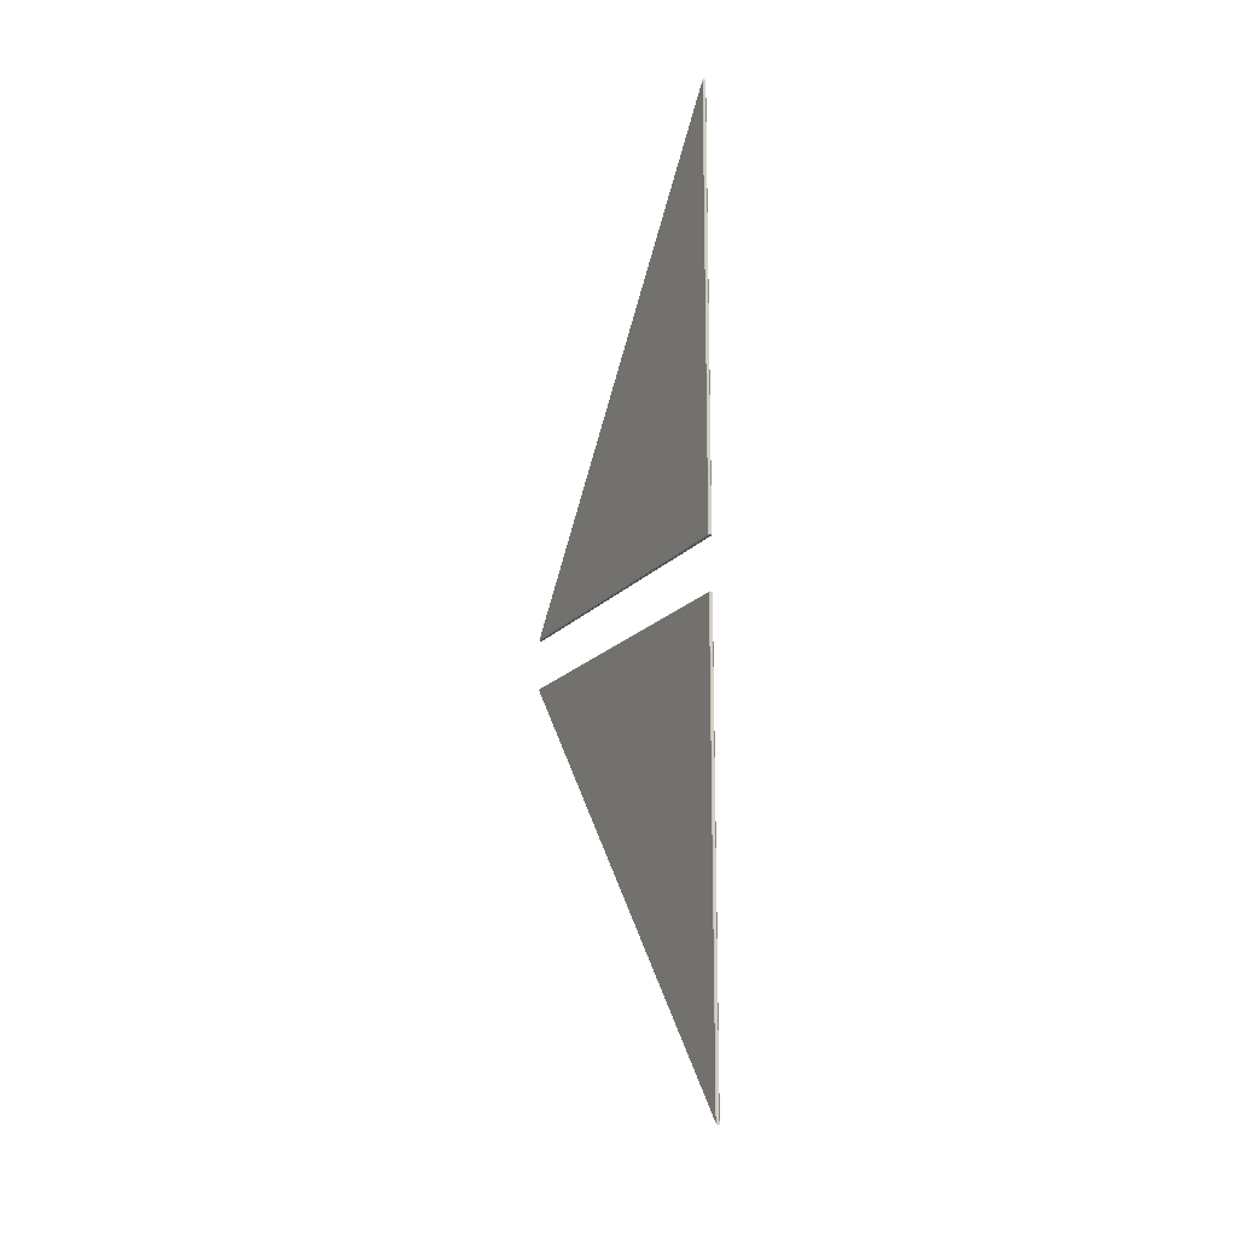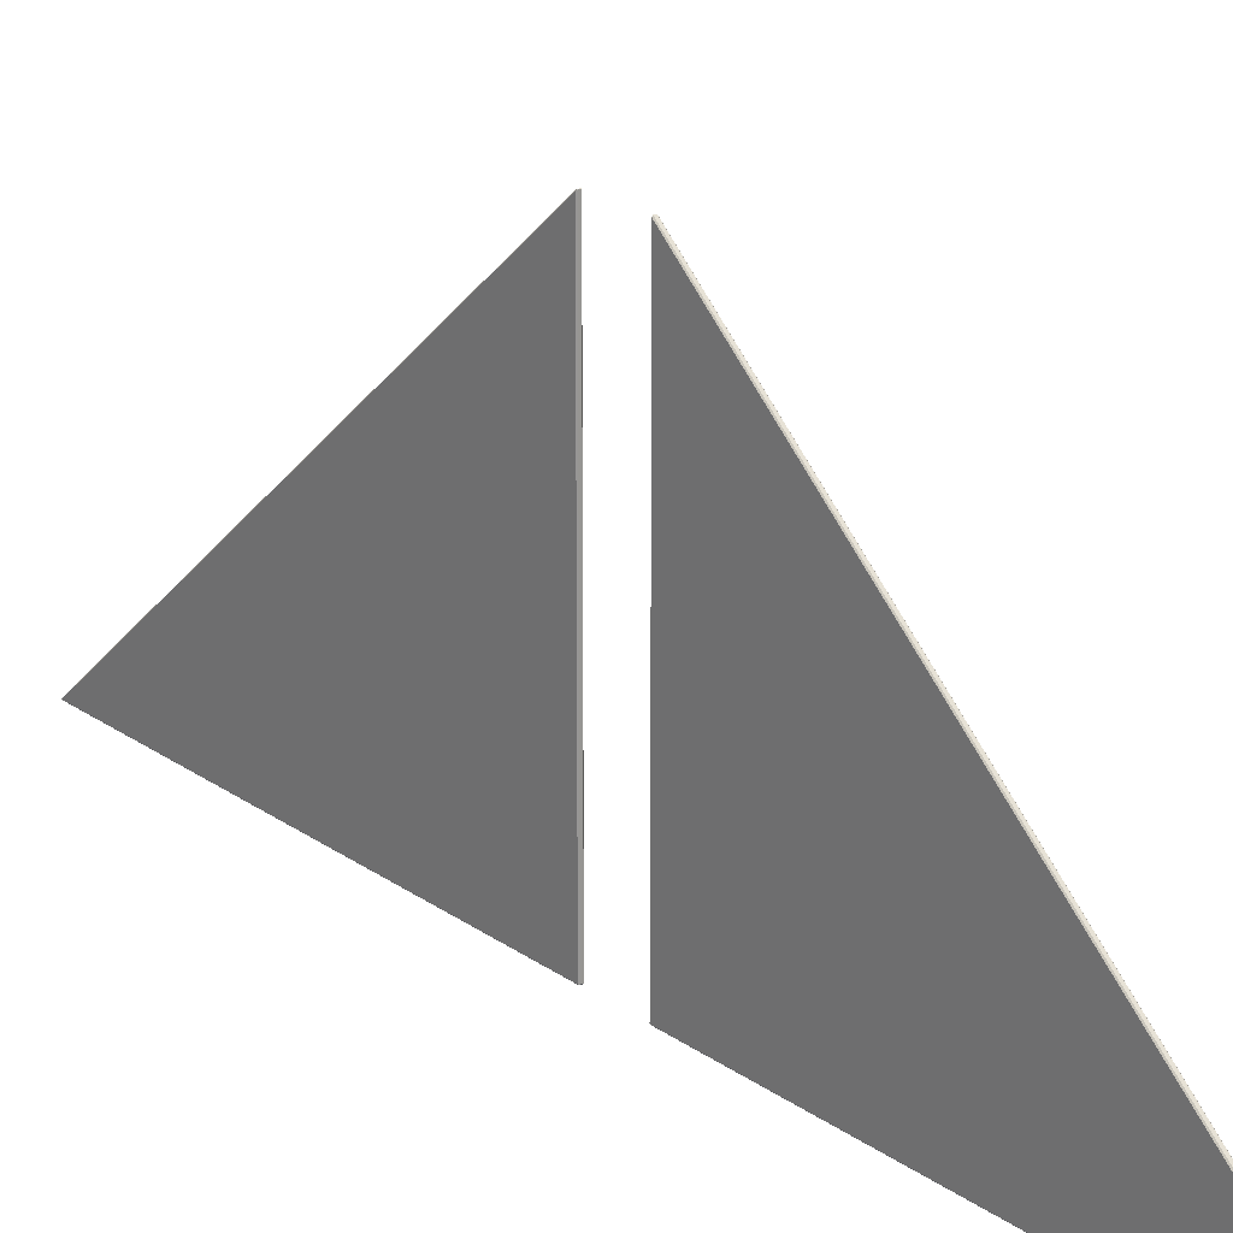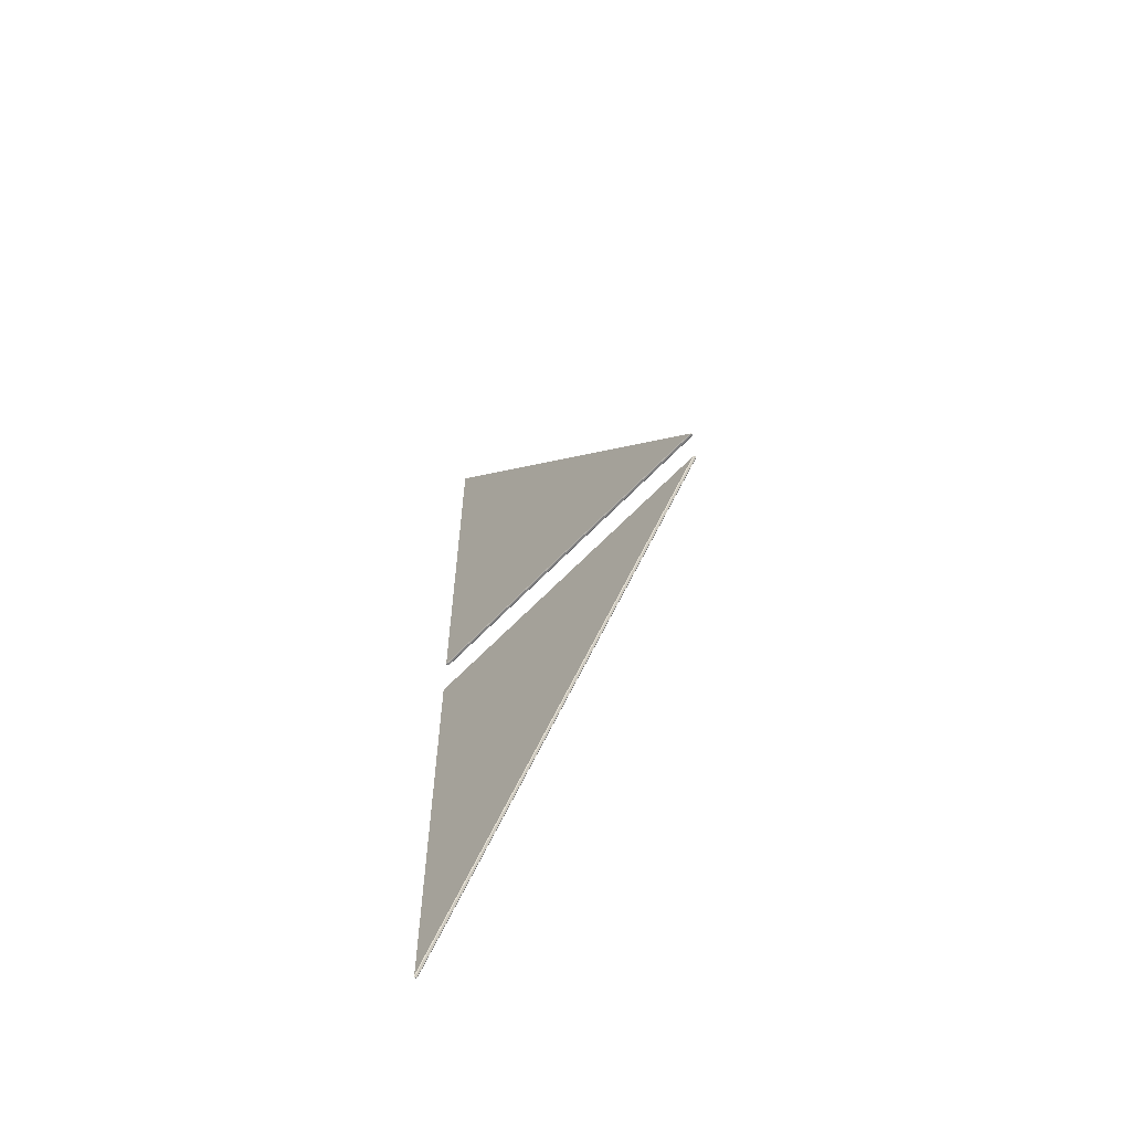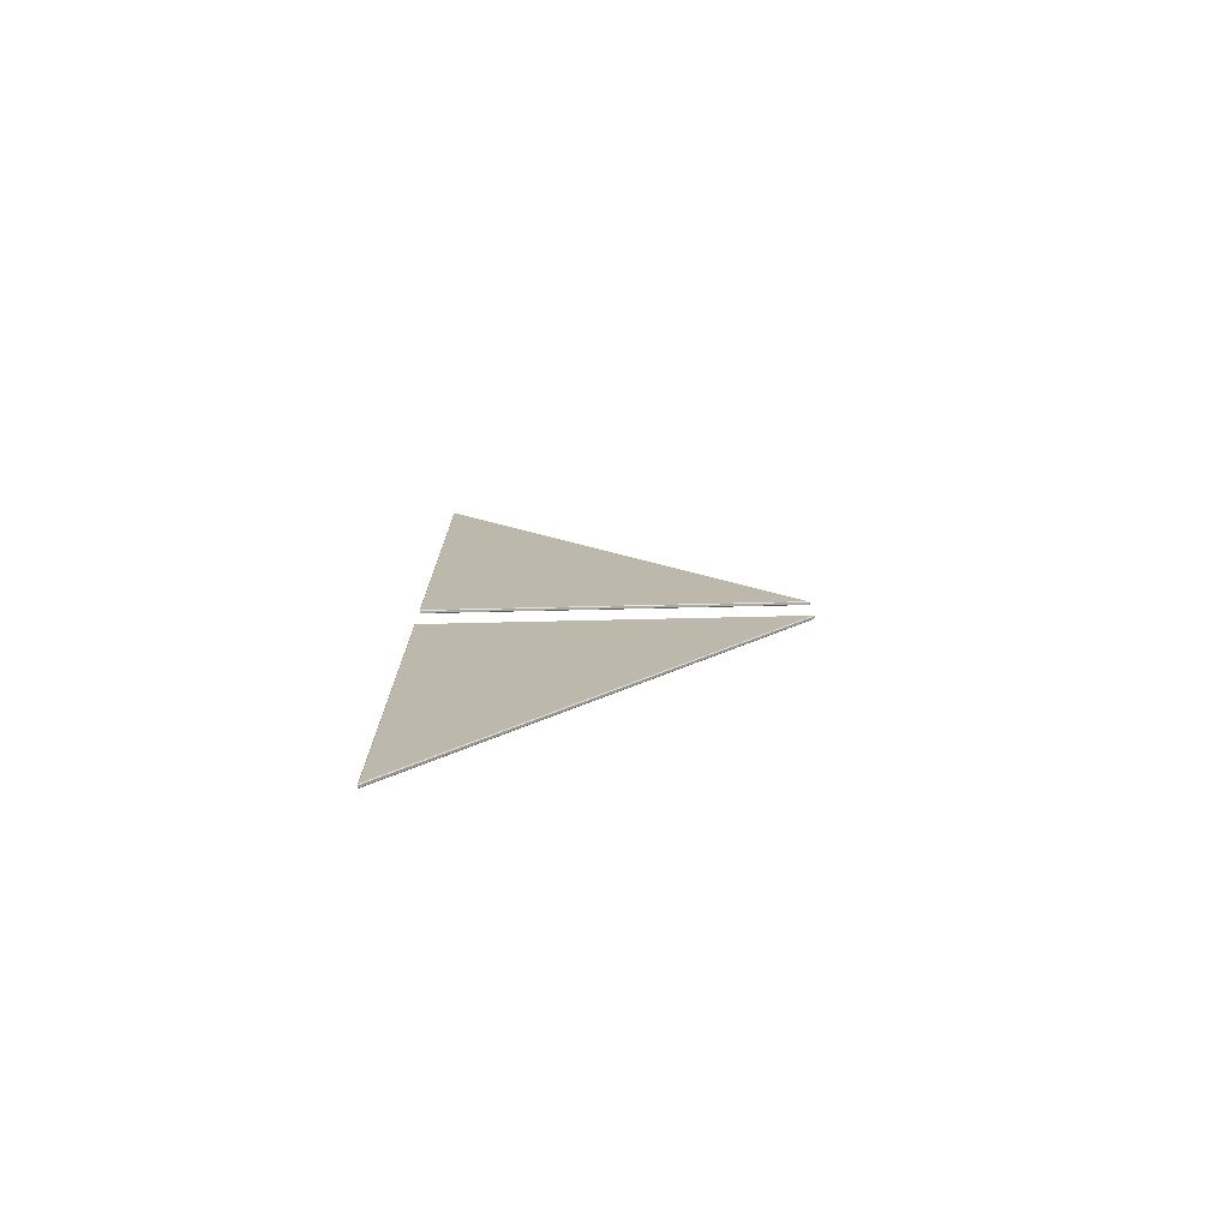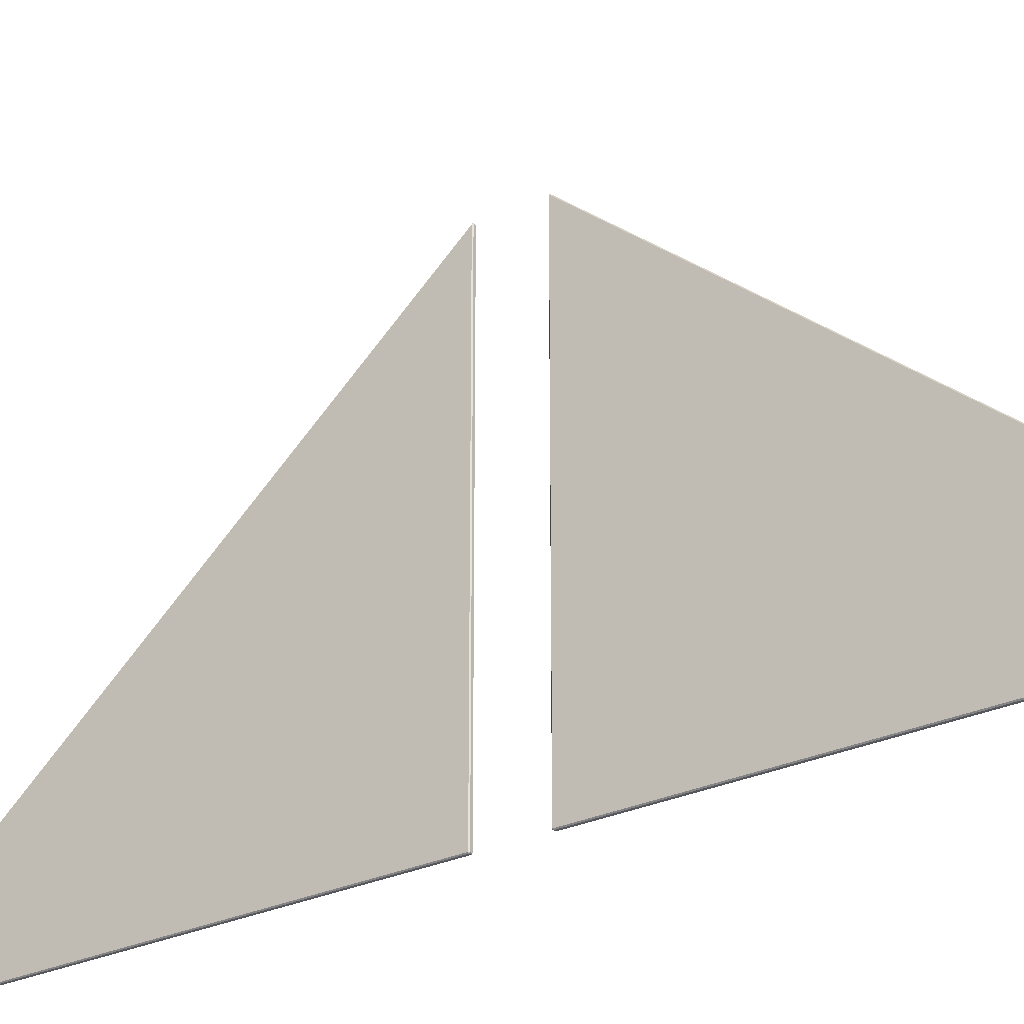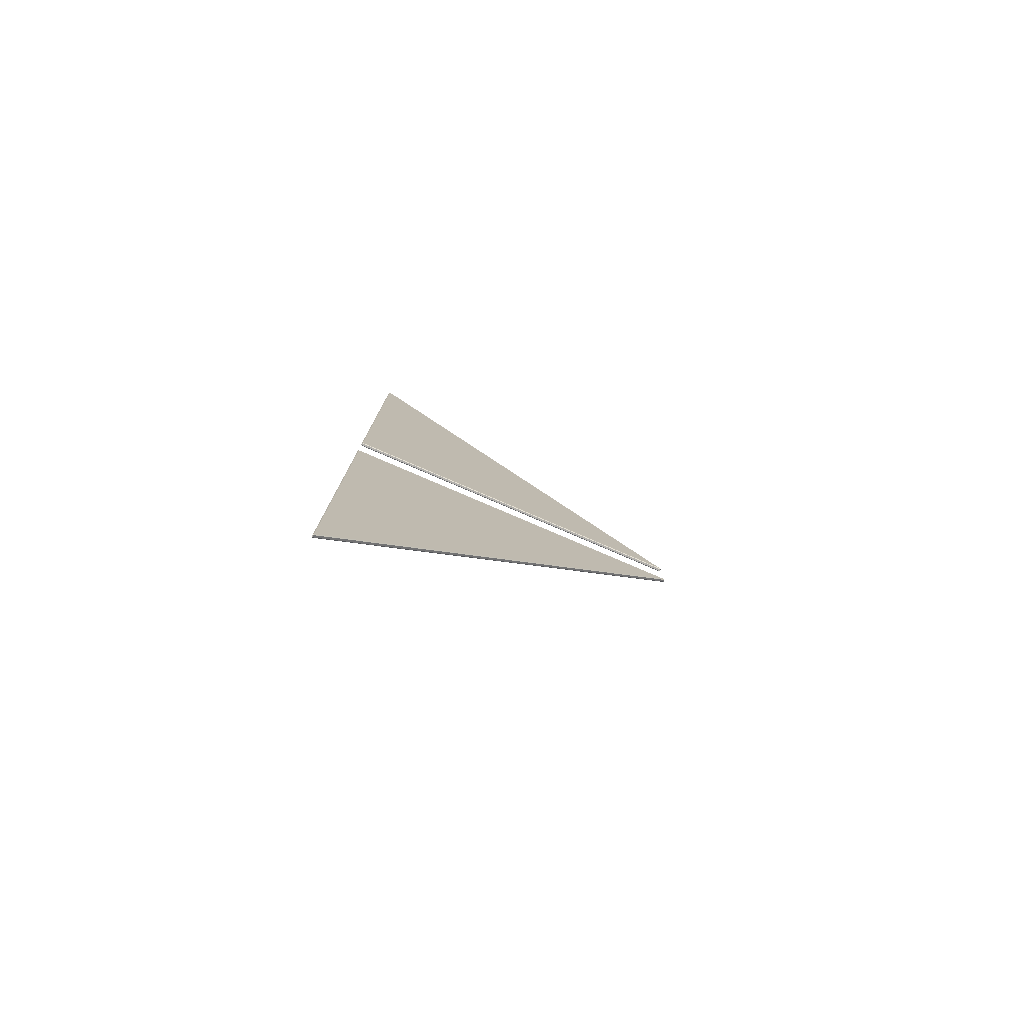
<metadata>
{"format":"obj","ext":"obj","renderer":"f3d","projection":"perspective","resolution":1024,"background":"white","views":[{"elev":-16.4,"azim":-25.2,"up":"+Z"},{"elev":20.8,"azim":141.7,"up":"+Y"},{"elev":-60.8,"azim":137.1,"up":"+Z"},{"elev":-75.1,"azim":91.3,"up":"+Z"},{"elev":-27.5,"azim":-54.1,"up":"+Y"},{"elev":-78.6,"azim":66.7,"up":"+Z"}]}
</metadata>
<code>
o roof_tri_window_6000_glass
v 0.024 0.2426 2.646
v 0.02 0.244 2.638
v 0.024 0.24 2.645
v 0.024 2.341 0.1456
v 0.024 2.339 0.1425
v 0.02 2.335 0.1465
v 0.024 0.244 0.1425
v 0.024 0.24 0.1465
v 0.02 0.244 0.1465
v 0.036 0.2426 2.646
v 0.036 0.24 2.645
v 0.04 0.244 2.638
v 0.036 2.341 0.1456
v 0.04 2.335 0.1465
v 0.036 2.339 0.1425
v 0.036 0.244 0.1425
v 0.04 0.244 0.1465
v 0.036 0.24 0.1465
v 0.036 0.2426 -2.646
v 0.04 0.244 -2.638
v 0.036 0.24 -2.645
v 0.036 2.341 -0.1456
v 0.036 2.339 -0.1425
v 0.04 2.335 -0.1465
v 0.036 0.244 -0.1425
v 0.036 0.24 -0.1465
v 0.04 0.244 -0.1465
v 0.024 0.2426 -2.646
v 0.024 0.24 -2.645
v 0.02 0.244 -2.638
v 0.024 2.341 -0.1456
v 0.02 2.335 -0.1465
v 0.024 2.339 -0.1425
v 0.024 0.244 -0.1425
v 0.02 0.244 -0.1465
v 0.024 0.24 -0.1465
f 3 8 18 11
f 22 19 28 31
f 7 5 15 16
f 12 17 14
f 2 6 9
f 21 26 36 29
f 25 23 33 34
f 30 35 32
f 20 24 27
f 1 2 3
f 4 5 6
f 7 8 9
f 10 11 12
f 13 14 15
f 16 17 18
f 19 20 21
f 22 23 24
f 25 26 27
f 28 29 30
f 31 32 33
f 34 35 36
f 1 4 6 2
f 5 7 9 6
f 8 3 2 9
f 12 14 13 10
f 14 17 16 15
f 17 12 11 18
f 7 16 18 8
f 10 1 3 11
f 4 13 15 5
f 19 22 24 20
f 23 25 27 24
f 26 21 20 27
f 30 32 31 28
f 32 35 34 33
f 35 30 29 36
f 25 34 36 26
f 28 19 21 29
f 22 31 33 23
f 4 1 10 13

</code>
